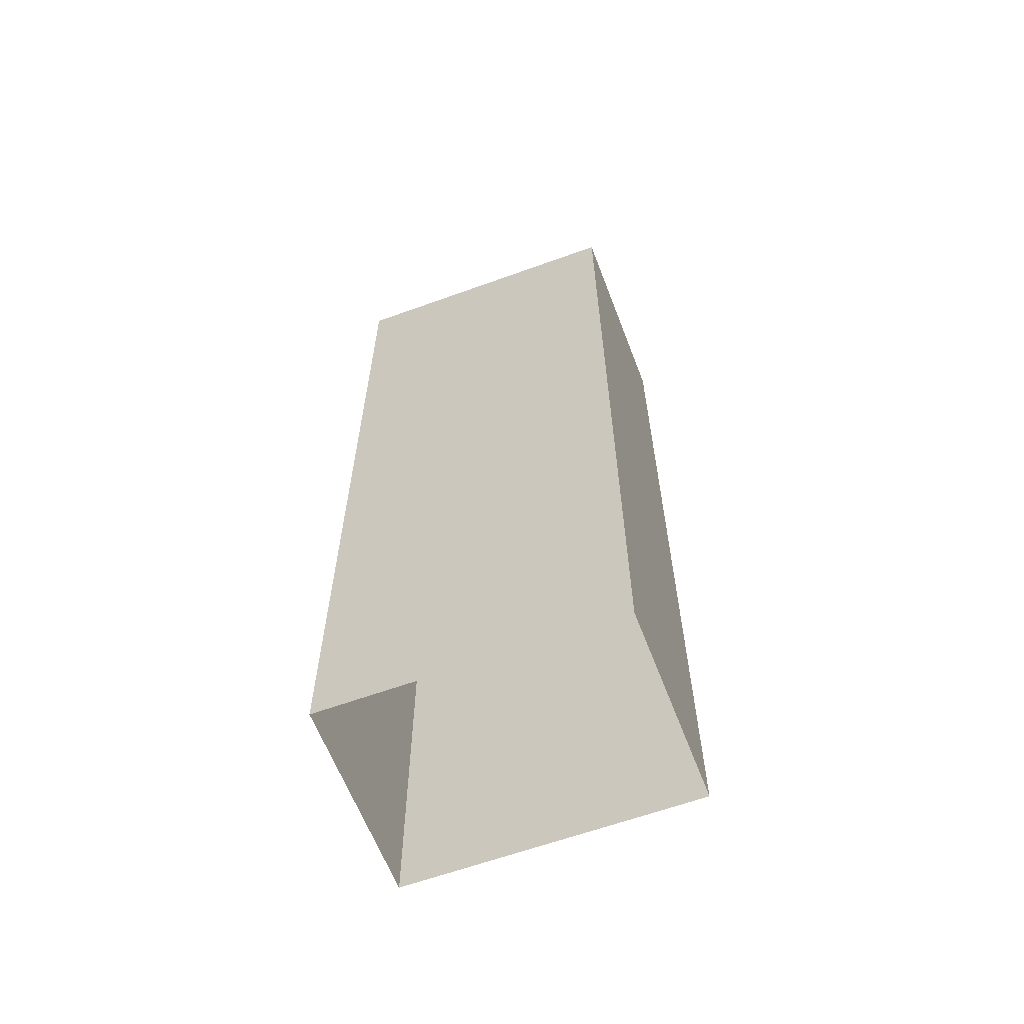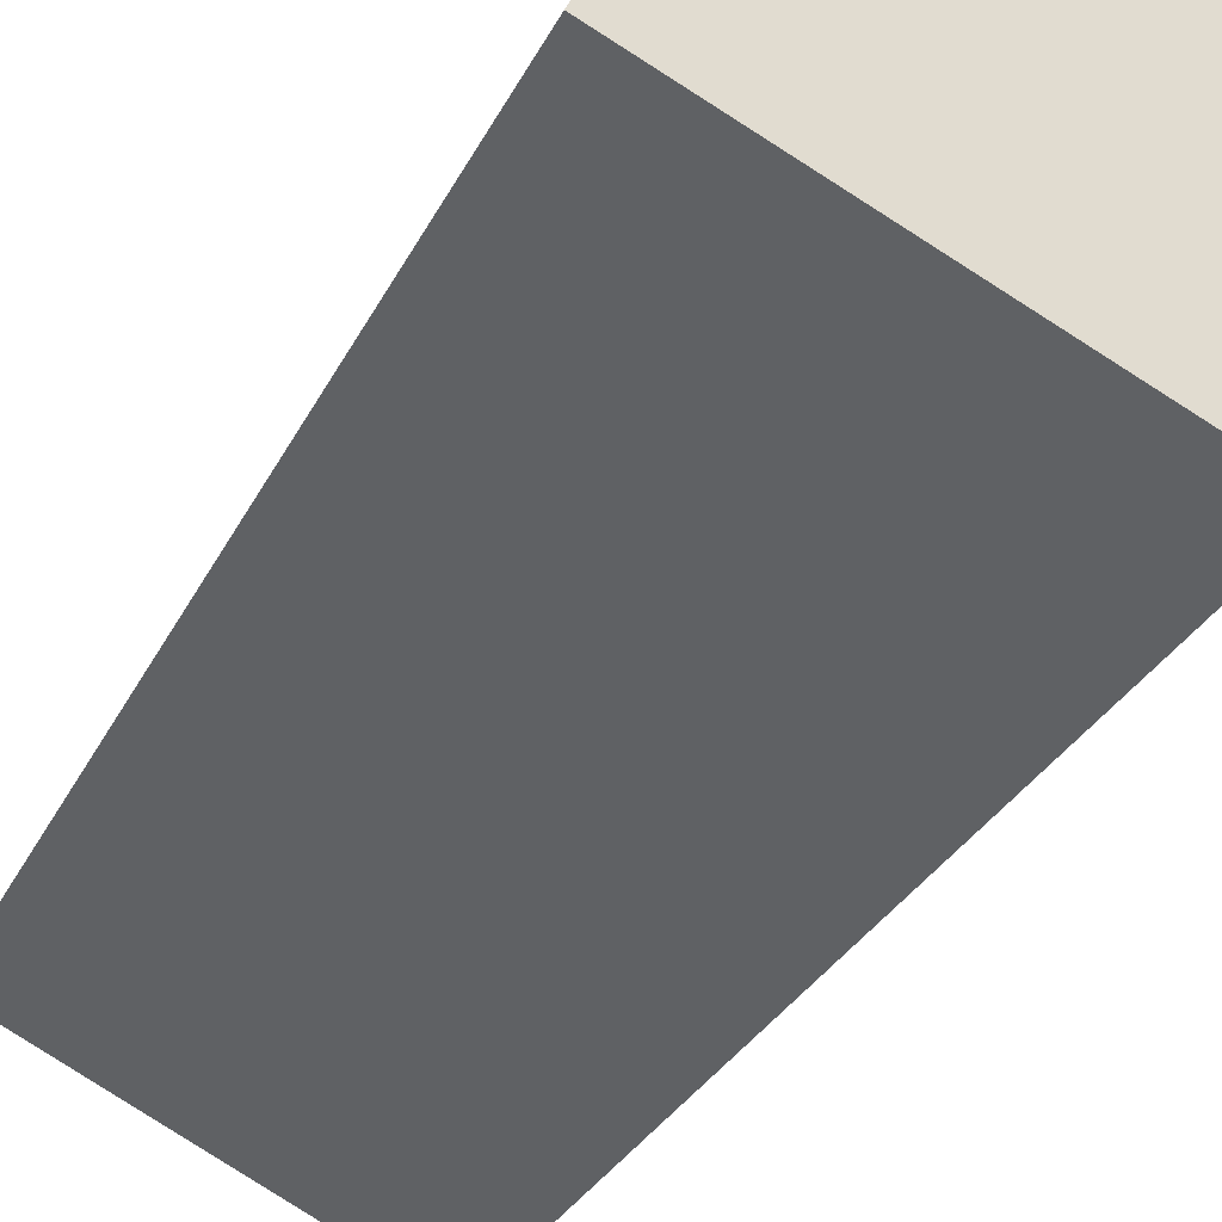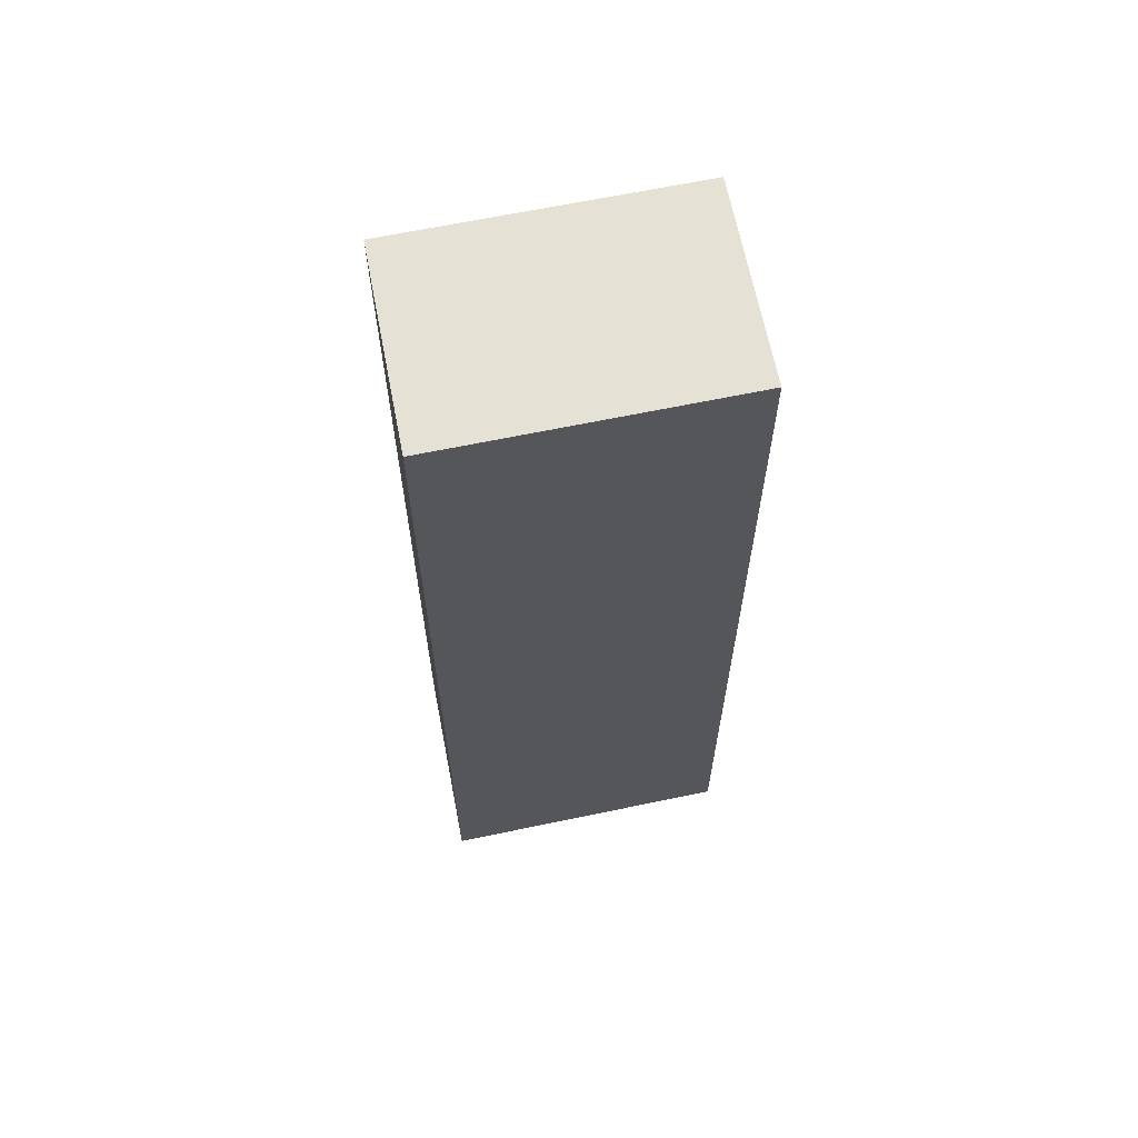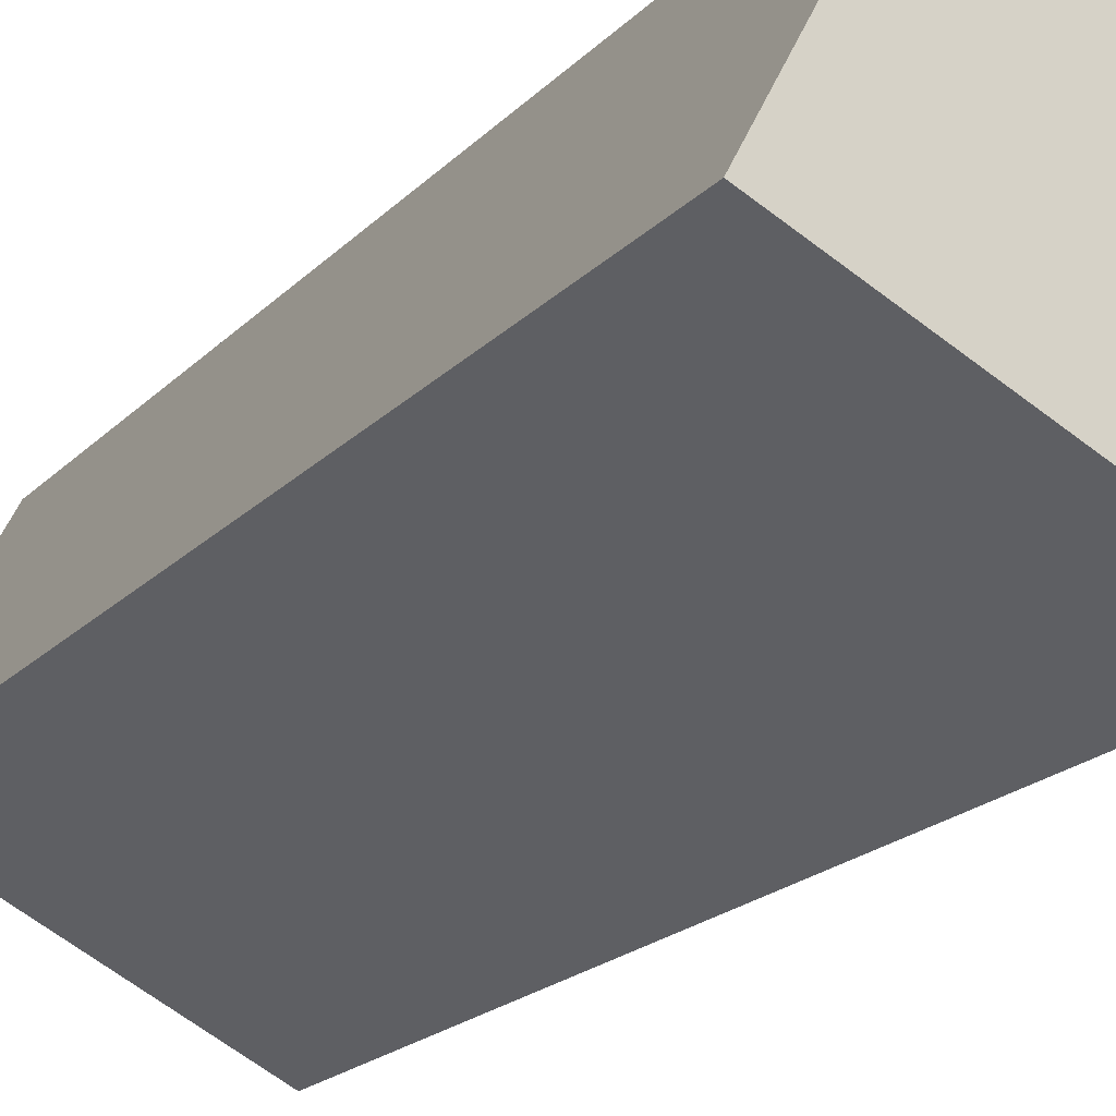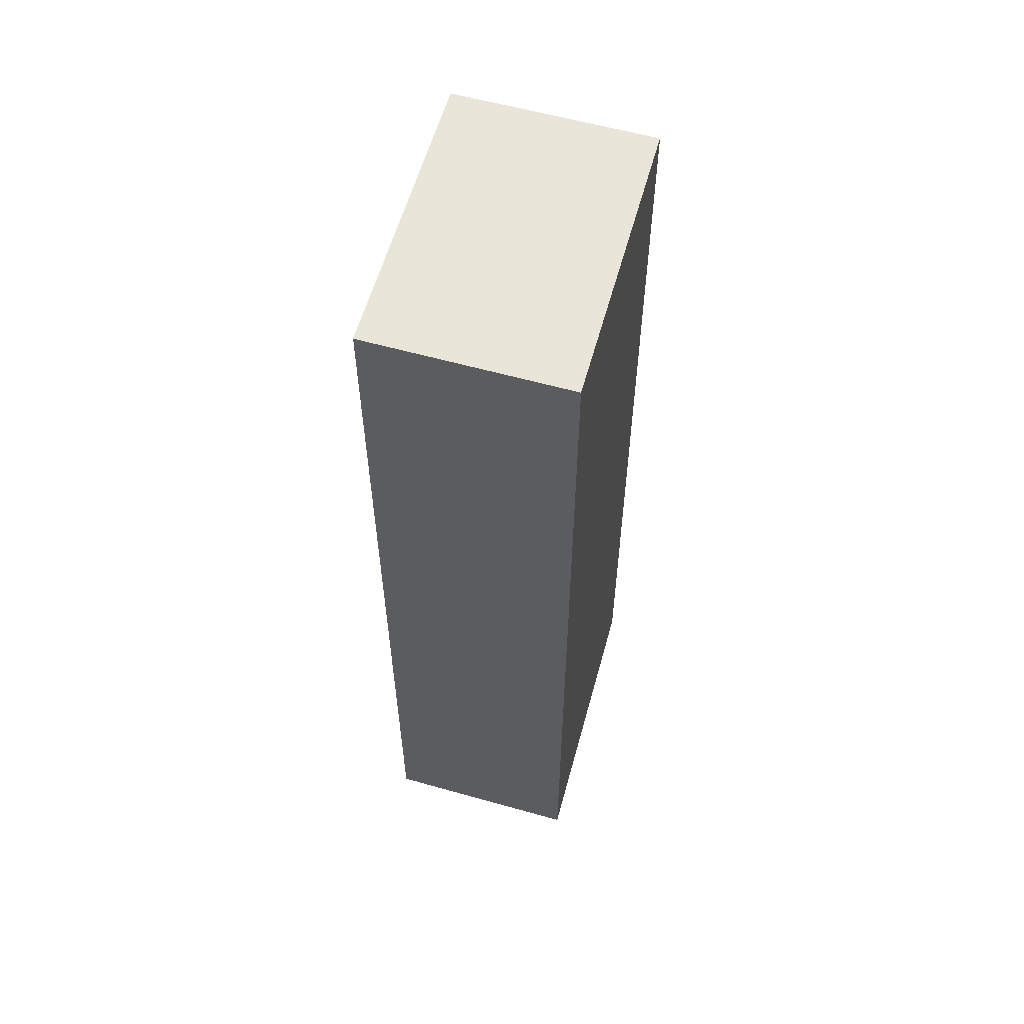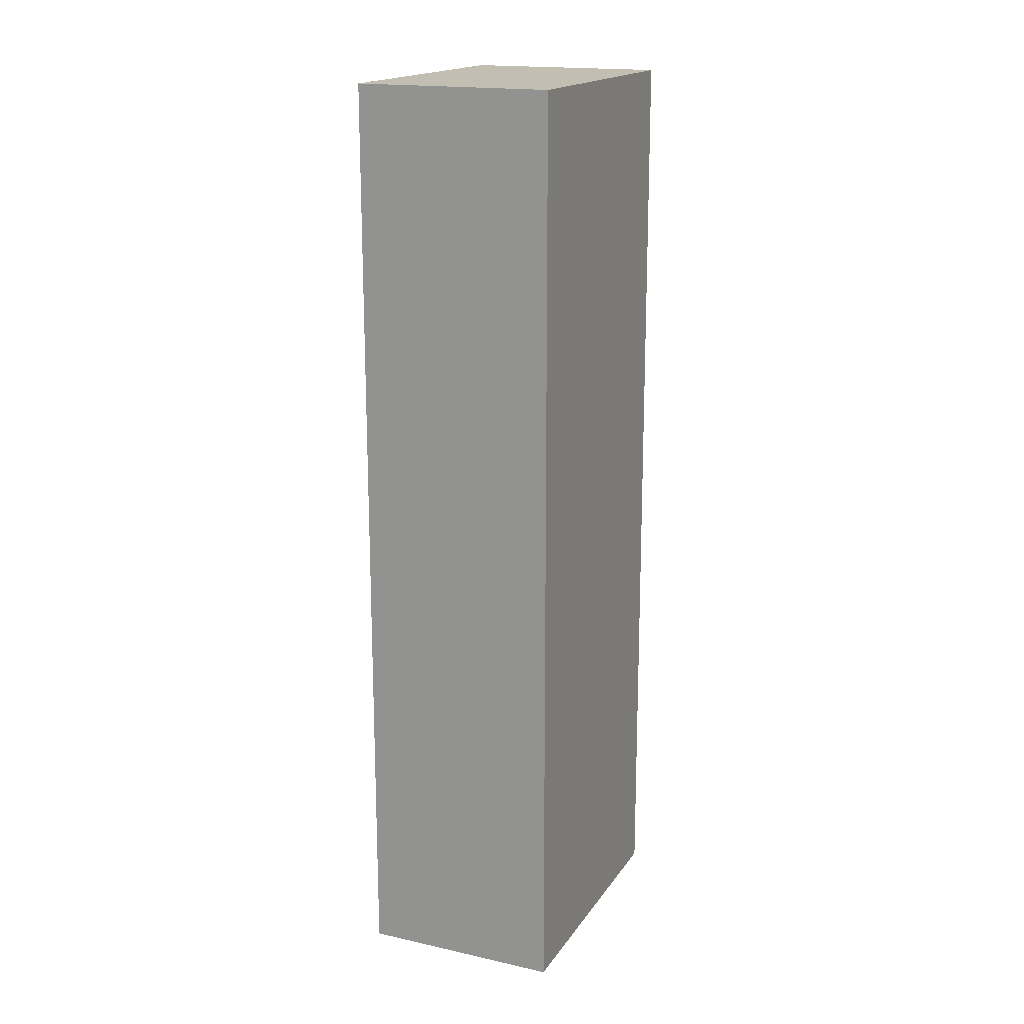
<metadata>
{"format":"obj","ext":"obj","renderer":"f3d","projection":"perspective","resolution":1024,"background":"white","views":[{"elev":-62.9,"azim":-6.6,"up":"+Z"},{"elev":-25.2,"azim":-19.2,"up":"+Y"},{"elev":64.5,"azim":141.4,"up":"+Z"},{"elev":-18.0,"azim":-27.5,"up":"+Y"},{"elev":58.4,"azim":-101.4,"up":"+Z"},{"elev":17.3,"azim":86.4,"up":"+Z"}]}
</metadata>
<code>
v -5278 -3.54e+04 2.909
v -5285 -3.538e+04 2.915
v -5274 -3.539e+04 2.912
v -5288 -3.539e+04 2.912
v -5285 -3.538e+04 39.22
v -5278 -3.54e+04 39.21
v -5274 -3.539e+04 39.21
v -5288 -3.539e+04 39.21
f 1 2 3
f 1 4 2
f 5 6 7
f 5 8 6
f 6 1 3
f 7 6 3
f 6 4 1
f 6 8 4
f 8 2 4
f 8 5 2
f 7 3 2
f 5 7 2

</code>
